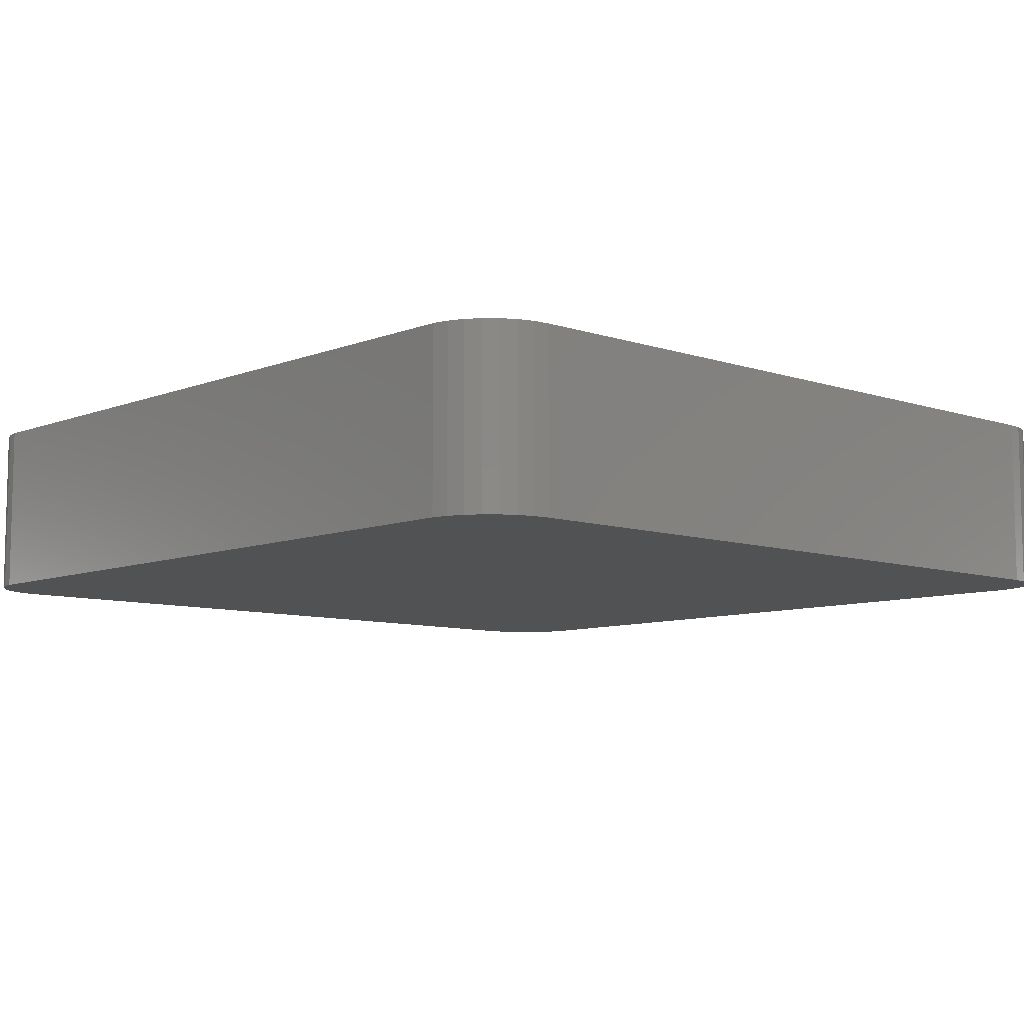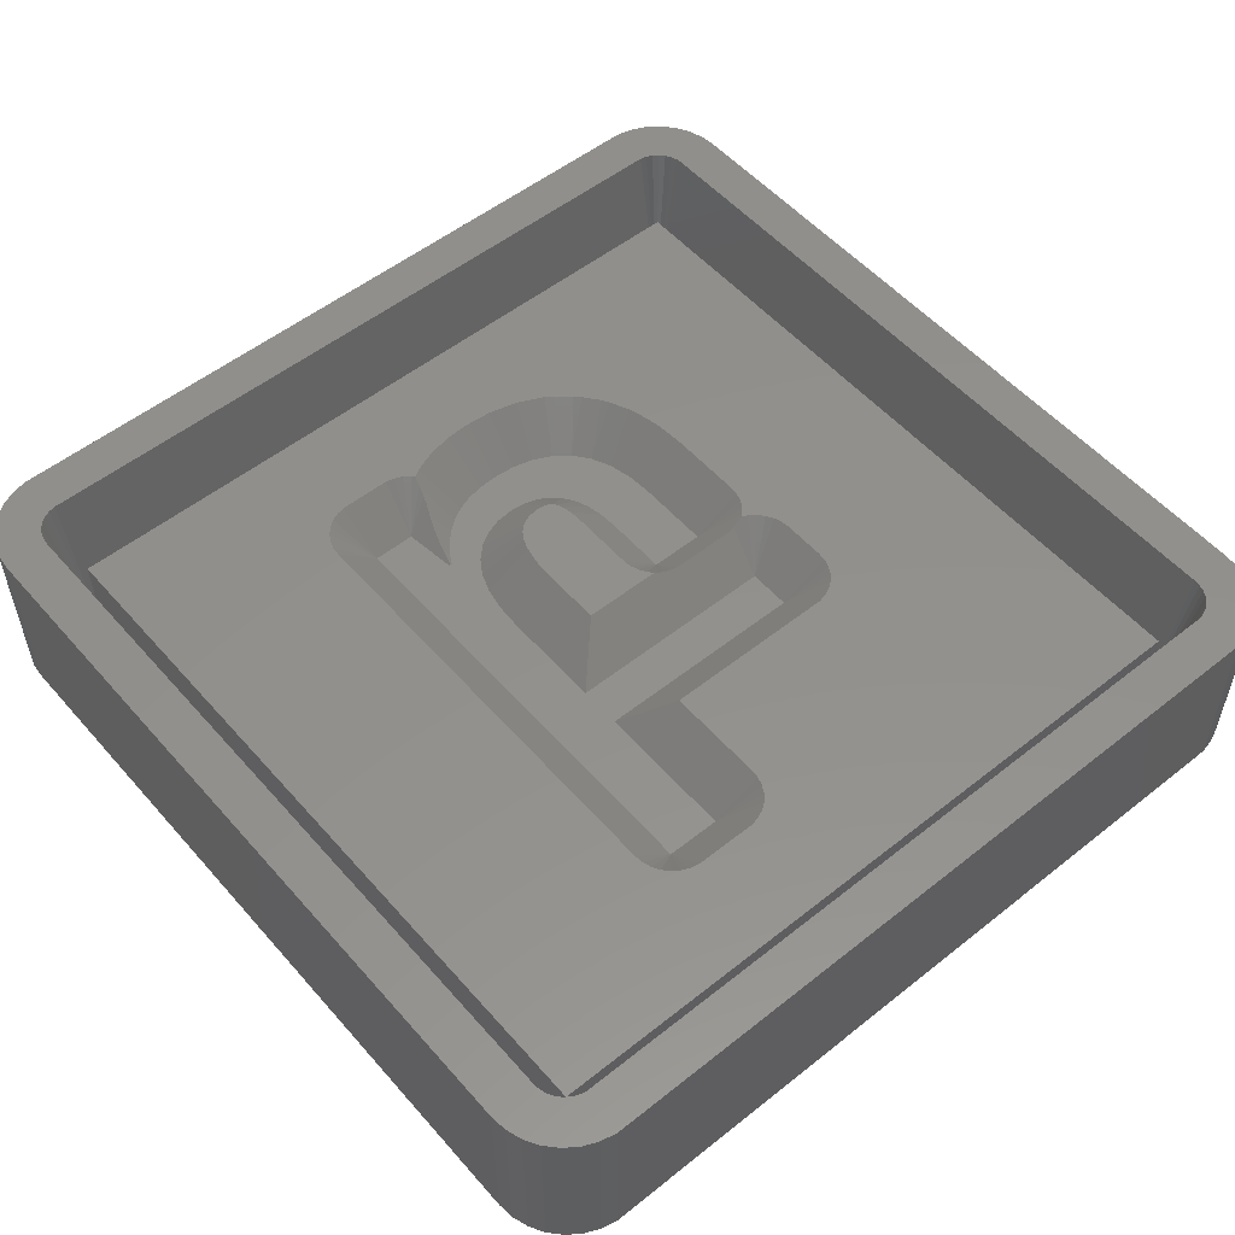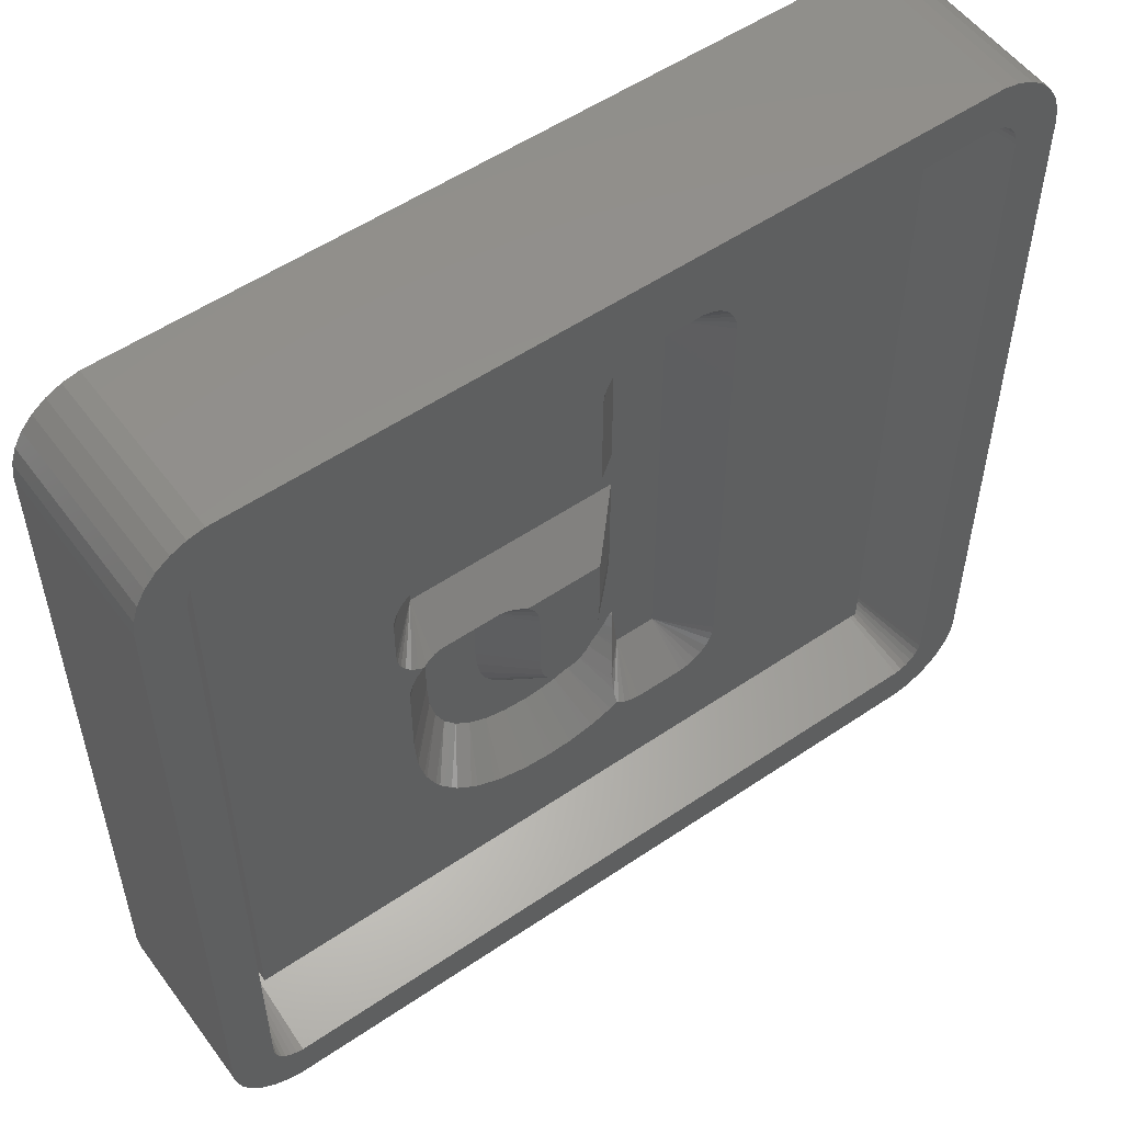
<metadata>
{"format":"stl","ext":"stl","renderer":"f3d","projection":"perspective","resolution":1024,"background":"white","views":[{"elev":-8.3,"azim":47.2,"up":"+Z"},{"elev":53.8,"azim":139.8,"up":"+Z"},{"elev":54.1,"azim":-35.8,"up":"+Y"}]}
</metadata>
<code>
# stl→obj: 320 verts, 636 faces
v -16.87 -19.98 0
v 16.87 -19.98 8.01
v -16.87 -19.98 8.01
v 16.87 -19.98 0
v -17.58 -19.83 0
v -17.58 -19.83 8.01
v 20 -16.5 8.01
v 20 16.5 0
v 20 16.5 8.01
v 20 -16.5 0
v 17.58 -19.83 8.01
v 17.58 -19.83 0
v 19.92 17.23 8.01
v 19.7 17.92 0
v 19.7 17.92 8.01
v 19.92 17.23 0
v -19.7 17.92 0
v -19.33 18.56 8.01
v -19.33 18.56 0
v -19.7 17.92 8.01
v 16.87 19.98 0
v -16.87 19.98 8.01
v 16.87 19.98 8.01
v -16.87 19.98 0
v 18.25 -19.53 0
v 18.84 -19.1 8.01
v 18.25 -19.53 8.01
v 18.84 -19.1 0
v -18.84 -19.1 0
v -18.25 -19.53 8.01
v -18.84 -19.1 8.01
v -18.25 -19.53 0
v 19.92 -17.23 0
v -20 -16.5 0
v 19.7 -17.92 0
v 19.33 -18.56 0
v 19.33 18.56 0
v 18.84 19.1 0
v 18.25 19.53 0
v 17.58 19.83 0
v -20 16.5 0
v -17.58 19.83 0
v -19.33 -18.56 0
v -18.25 19.53 0
v -19.7 -17.92 0
v -18.84 19.1 0
v -19.92 -17.23 0
v -19.92 17.23 0
v -20 16.5 8.01
v -20 -16.5 8.01
v -18.25 19.53 8.01
v -17.58 19.83 8.01
v 18.25 19.53 8.01
v 18.84 19.1 8.01
v 19.7 -17.92 8.01
v 19.92 -17.23 8.01
v 19.33 -18.56 8.01
v -19.92 17.23 8.01
v -18.84 19.1 8.01
v 17.58 19.83 8.01
v 19.33 18.56 8.01
v -19.7 -17.92 8.01
v -19.33 -18.56 8.01
v -19.92 -17.23 8.01
v 17.99 16.5 8.01
v 17.96 16.81 8.01
v 17.99 -16.5 8.01
v 17.86 17.11 8.01
v 17.71 17.38 8.01
v 17.96 -16.81 8.01
v 17.5 17.61 8.01
v 17.86 -17.11 8.01
v 17.25 17.79 8.01
v 16.96 17.92 8.01
v 16.66 17.98 8.01
v -16.66 17.98 8.01
v -16.96 17.92 8.01
v -17.25 17.79 8.01
v -17.5 17.61 8.01
v -17.71 17.38 8.01
v -17.86 17.11 8.01
v 17.71 -17.38 8.01
v 17.5 -17.61 8.01
v 17.25 -17.79 8.01
v 16.96 -17.92 8.01
v 16.66 -17.98 8.01
v -16.66 -17.98 8.01
v -16.96 -17.92 8.01
v -17.25 -17.79 8.01
v -17.5 -17.61 8.01
v -17.71 -17.38 8.01
v -17.86 -17.11 8.01
v -17.96 -16.81 8.01
v -17.99 -16.5 8.01
v -17.99 16.5 8.01
v -17.96 16.81 8.01
v -16.52 16.5 0.1342
v -16.52 -16.5 0.1342
v 16.52 16.51 0.1469
v 16.52 16.51 0.1372
v -16.51 -16.52 0.1411
v -16.5 -16.52 0.1349
v 16.51 -16.52 0.1549
v 16.51 -16.52 0.1411
v 16.51 16.52 0.1411
v 16.5 16.52 0.1349
v -16.52 -16.52 0.1658
v -16.52 -16.51 0.1469
v 16.5 -16.52 0.1349
v 16.52 -16.5 0.1342
v 16.52 16.5 0.1342
v 16.52 16.52 0.1805
v 16.51 16.52 0.1549
v -16.52 -16.52 0.1805
v -16.51 -16.52 0.1549
v -16.52 -16.51 0.1372
v -16.5 16.52 0.1349
v 16.52 -16.51 0.1372
v -16.52 -16.52 0.1905
v -16.52 16.52 0.1658
v -16.52 16.52 0.1905
v -16.52 16.52 0.1805
v 16.52 -16.51 0.1469
v 16.52 16.52 0.1658
v 16.52 -16.52 0.1805
v -16.51 16.52 0.1549
v -16.51 16.52 0.1411
v 16.52 -16.52 0.1658
v 16.52 16.52 0.1905
v 16.52 -16.52 0.1905
v -16.52 16.51 0.1469
v -16.52 16.51 0.1372
v 5.681 -10.07 3
v 7.631 10.15 4.95
v 5.681 10.15 3
v 7.631 -10.07 4.95
v -6.653 3.594 3
v 1.259 5.533 4.95
v -6.857 5.533 4.95
v 3.209 3.594 3
v -6.181 -1.683 3
v -3.708 -4.656 3
v -3.708 -1.683 3
v -5.851 -7.42 3
v -5.971 -6.909 3
v -4.875 -9.045 3
v -5.543 -8.097 3
v -5.437 -8.322 3
v -5.466 -8.266 3
v -5.446 -8.311 3
v -4.16 -9.616 3
v -5.671 -7.815 3
v -5.854 -7.413 3
v -6.099 -6.352 3
v -6.104 -6.277 3
v -6.154 -5.527 3
v -6.181 -5.128 3
v 3.209 1.65 3
v -6.653 1.65 3
v 3.431 -7.656 3
v 3.736 -10.07 3
v 3.142 -4.335 3
v 3.209 -3.1 3
v 3.209 10.15 3
v 2.942 -5.402 3
v 2.607 -6.301 3
v 3.292 -7.656 3
v 2.139 -7.031 3
v 3.098 -8 3
v 2.99 -8.192 3
v 2.952 -8.242 3
v 1.562 -7.596 3
v 2.89 -8.322 3
v 2.611 -8.687 3
v 1.463 -7.656 3
v 2.156 -9.143 3
v 0.8995 -8 3
v 1.625 -9.559 3
v 1.018 -9.905 3
v 0.1523 -8.242 3
v 0.3337 -10.15 3
v -0.6798 -8.322 3
v -0.4268 -10.3 3
v -1.264 -10.35 3
v -1.339 -8.266 3
v -2.354 -10.27 3
v -1.927 -8.097 3
v -3.319 -10.02 3
v -2.444 -7.815 3
v -2.889 -7.42 3
v -3.247 -6.909 3
v -3.503 -6.277 3
v -3.657 -5.527 3
v -8.434 0.8566 4.95
v -8.56 1.244 4.95
v -7.255 5.448 4.95
v -8.603 1.65 4.95
v -7.091 -0.1073 4.82
v -6.835 -0.08043 4.74
v -7.234 -0.1377 4.879
v -2.353 -0.2896 4.95
v 1.259 -0.2896 4.95
v -2.424 -0.2578 4.918
v -2.812 -0.1318 4.791
v -3.178 -0.05398 4.713
v -3.533 -0.01675 4.676
v -6.356 -0.01675 4.676
v -6.71 -0.05398 4.713
v -7.958 5.043 4.95
v -8.23 4.74 4.95
v -8.56 3.999 4.95
v -8.603 3.594 4.95
v -7.628 -0.039 4.95
v -7.958 0.2006 4.95
v -8.434 4.387 4.95
v -7.373 -0.1524 4.95
v -8.23 0.5036 4.95
v -7.628 5.282 4.95
v 1.259 -3.1 4.95
v 1.259 10.15 4.95
v 7.589 10.56 4.95
v 7.463 10.94 4.95
v 1.302 10.56 4.95
v 3.005 12.09 4.95
v 2.607 12 4.95
v 5.885 12.09 4.95
v 1.904 11.6 4.95
v 1.632 11.3 4.95
v 2.234 11.84 4.95
v 1.428 10.94 4.95
v 6.656 11.84 4.95
v 6.284 12 4.95
v 7.259 11.3 4.95
v 6.986 11.6 4.95
v 1.206 -4.084 4.95
v 1.053 -4.898 4.95
v 7.463 -10.87 4.95
v 7.589 -10.48 4.95
v 6.986 -11.52 4.95
v 7.259 -11.22 4.95
v 2.508 -10.54 4.32
v 2.575 -10.32 4.187
v 2.478 -10.63 4.377
v 5.885 -12.01 4.95
v 6.284 -11.93 4.95
v 3.282 -8.082 3.202
v 3.348 -7.751 3.095
v 3.239 -8.302 3.273
v 3.227 -8.363 3.293
v 3.209 -8.429 3.318
v 3.181 -8.534 3.359
v 3.053 -9.008 3.546
v 3.014 -9.134 3.601
v 2.776 -9.831 3.926
v 3.134 -11.93 4.95
v 2.761 -11.76 4.95
v 2.381 -11.06 4.675
v 2.431 -11.52 4.95
v 2.326 -11.4 4.95
v 6.656 -11.76 4.95
v 3.532 -12.01 4.95
v 2.415 -10.93 4.58
v 1.036 -6.916 3.855
v 0.8568 -5.424 4.95
v 0.6235 -5.788 4.95
v 0.3619 -6.044 4.95
v 0.08302 -6.214 4.95
v -0.2471 -6.321 4.95
v -6.18 -10.49 4.95
v -6.452 -10.19 4.95
v -1.06 -12.29 4.95
v -1.468 -12.29 4.95
v 1.993 -11.59 4.95
v -0.223 -12.24 4.95
v -7.014 -9.468 4.95
v -3.922 -11.88 4.95
v -4.294 -11.71 4.95
v -2.957 -12.12 4.95
v -5.135 -11.3 4.95
v 0.5375 -12.09 4.95
v 0.9362 -12.01 4.95
v -5.465 -11.07 4.95
v -2.558 -12.21 4.95
v 1.62 -11.76 4.95
v -0.6924 -6.364 4.95
v -7.227 -9.104 4.95
v -7.248 -9.059 4.95
v -7.024 -9.457 4.95
v -0.9867 -6.339 4.95
v -1.179 -6.284 4.95
v -7.325 -8.89 4.95
v -1.314 -6.21 4.95
v -7.453 -8.608 4.95
v -7.632 -8.213 4.95
v -1.424 -6.113 4.95
v -7.761 -7.818 4.95
v -7.878 -7.314 4.95
v -7.635 -8.206 4.95
v -1.525 -5.968 4.95
v -8.006 -6.758 4.95
v -1.627 -5.717 4.95
v -8.049 -6.352 4.95
v -8.054 -6.277 4.95
v -8.104 -5.527 4.95
v -1.723 -5.25 4.95
v -8.131 -5.128 4.95
v -8.131 -1.683 4.95
v -1.758 -4.656 4.95
v -8.088 -1.278 4.95
v -2.13 -0.5371 4.95
v -7.486 -0.2341 4.95
v -7.758 -0.5371 4.95
v -1.758 -1.683 4.95
v -7.962 -0.8901 4.95
v -1.8 -1.278 4.95
v -1.926 -0.8901 4.95
v 16.52 16.52 4.95
v 16.52 -16.52 4.95
v -16.52 16.52 4.95
v -16.52 -16.52 4.95
f 1 2 3
f 2 1 4
f 5 3 6
f 3 5 1
f 7 8 9
f 8 7 10
f 4 11 2
f 11 4 12
f 13 14 15
f 14 13 16
f 17 18 19
f 18 17 20
f 21 22 23
f 22 21 24
f 25 26 27
f 26 25 28
f 29 30 31
f 30 29 32
f 4 10 33
f 34 10 4
f 4 33 35
f 10 34 8
f 4 35 36
f 8 21 16
f 4 36 28
f 16 21 14
f 4 28 25
f 14 21 37
f 4 25 12
f 37 21 38
f 38 21 39
f 39 21 40
f 34 4 1
f 41 8 34
f 34 1 5
f 8 41 21
f 34 5 32
f 21 41 24
f 34 32 29
f 24 41 42
f 34 29 43
f 42 41 44
f 34 43 45
f 44 41 46
f 34 45 47
f 46 41 19
f 19 41 17
f 17 41 48
f 34 49 41
f 49 34 50
f 42 51 52
f 51 42 44
f 38 53 54
f 53 38 39
f 55 33 56
f 33 55 35
f 56 10 7
f 10 56 33
f 26 36 57
f 36 26 28
f 12 27 11
f 27 12 25
f 32 6 30
f 6 32 5
f 41 58 48
f 58 41 49
f 19 59 46
f 59 19 18
f 24 52 22
f 52 24 42
f 44 59 51
f 59 44 46
f 40 23 60
f 23 40 21
f 61 38 54
f 38 61 37
f 15 37 61
f 37 15 14
f 9 16 13
f 16 9 8
f 57 35 55
f 35 57 36
f 43 62 45
f 62 43 63
f 47 50 34
f 50 47 64
f 48 20 17
f 20 48 58
f 39 60 53
f 60 39 40
f 45 64 47
f 64 45 62
f 65 9 13
f 9 65 7
f 66 13 15
f 67 7 65
f 68 15 61
f 7 67 56
f 69 61 54
f 70 56 67
f 71 54 53
f 56 70 55
f 72 55 70
f 13 66 65
f 15 68 66
f 61 69 68
f 73 53 60
f 54 71 69
f 53 73 71
f 60 74 73
f 23 74 60
f 23 75 74
f 23 76 75
f 22 76 23
f 22 77 76
f 52 77 22
f 77 52 78
f 51 78 52
f 78 51 79
f 59 79 51
f 79 59 80
f 20 81 18
f 80 18 81
f 18 80 59
f 55 72 57
f 82 57 72
f 57 82 26
f 83 26 82
f 26 83 27
f 84 27 83
f 27 84 11
f 85 11 84
f 85 2 11
f 86 2 85
f 87 2 86
f 87 3 2
f 88 3 87
f 6 88 89
f 30 89 90
f 88 6 3
f 31 90 91
f 63 91 92
f 62 92 93
f 89 30 6
f 64 93 94
f 95 49 94
f 81 20 96
f 50 94 49
f 58 96 20
f 64 94 50
f 96 58 95
f 90 31 30
f 95 58 49
f 91 63 31
f 92 62 63
f 93 64 62
f 29 63 43
f 63 29 31
f 94 97 95
f 97 94 98
f 99 66 68
f 66 99 100
f 87 101 88
f 101 87 102
f 103 85 84
f 85 103 104
f 75 105 74
f 105 75 106
f 92 107 108
f 107 92 91
f 109 87 86
f 87 109 102
f 110 65 111
f 65 110 67
f 73 112 71
f 112 73 113
f 89 114 90
f 114 89 115
f 94 116 98
f 116 94 93
f 117 75 76
f 75 117 106
f 118 67 110
f 67 118 70
f 65 100 111
f 100 65 66
f 74 113 73
f 113 74 105
f 88 115 89
f 115 88 101
f 91 119 107
f 90 119 91
f 119 90 114
f 93 108 116
f 108 93 92
f 80 120 121
f 121 79 80
f 79 121 122
f 123 70 118
f 70 123 72
f 124 68 69
f 68 124 99
f 125 84 83
f 84 125 103
f 126 77 78
f 77 126 127
f 128 72 123
f 72 128 82
f 129 71 112
f 71 129 69
f 69 129 124
f 104 86 85
f 86 104 109
f 83 130 125
f 130 83 82
f 128 130 82
f 81 120 80
f 120 81 131
f 122 78 79
f 78 122 126
f 127 76 77
f 76 127 117
f 96 131 81
f 131 96 132
f 95 132 96
f 132 95 97
f 133 134 135
f 134 133 136
f 137 138 139
f 138 137 140
f 141 142 143
f 144 142 145
f 146 142 147
f 146 147 148
f 148 149 150
f 148 147 149
f 142 146 151
f 147 142 152
f 142 144 152
f 144 145 153
f 154 142 155
f 142 154 145
f 142 156 155
f 142 141 157
f 142 157 156
f 137 158 140
f 158 137 159
f 158 133 135
f 133 160 161
f 162 133 163
f 140 135 164
f 158 135 140
f 133 158 163
f 133 162 160
f 165 160 162
f 166 160 165
f 160 166 167
f 168 167 166
f 167 168 169
f 169 168 170
f 170 168 171
f 172 171 168
f 171 172 173
f 173 172 174
f 175 174 172
f 174 175 176
f 177 176 175
f 176 177 178
f 178 177 179
f 180 179 177
f 179 180 181
f 182 181 180
f 181 182 183
f 182 184 183
f 185 184 182
f 186 185 187
f 185 186 184
f 188 187 189
f 151 189 190
f 151 190 191
f 187 188 186
f 151 191 192
f 151 192 193
f 189 151 188
f 151 193 142
f 194 159 195
f 137 139 196
f 195 159 197
f 159 198 199
f 198 159 200
f 158 201 202
f 201 158 203
f 203 158 204
f 204 158 205
f 205 159 206
f 159 205 158
f 206 159 207
f 208 159 199
f 207 159 208
f 137 209 210
f 137 211 212
f 213 159 214
f 137 210 215
f 197 137 212
f 137 197 159
f 213 200 159
f 200 213 216
f 217 159 194
f 137 196 218
f 137 215 211
f 214 159 217
f 137 218 209
f 163 202 219
f 202 163 158
f 138 164 220
f 164 138 140
f 221 222 135
f 164 223 220
f 164 224 225
f 164 226 224
f 226 164 135
f 164 227 228
f 164 225 229
f 164 230 223
f 231 232 135
f 233 234 135
f 134 221 135
f 164 229 227
f 164 228 230
f 222 233 135
f 232 226 135
f 234 231 135
f 235 163 219
f 163 235 162
f 236 162 235
f 162 236 165
f 237 238 133
f 239 240 133
f 241 161 242
f 161 241 243
f 244 245 133
f 246 160 247
f 160 246 161
f 248 161 246
f 249 161 248
f 250 161 249
f 251 161 250
f 252 161 251
f 253 161 252
f 254 161 253
f 161 254 242
f 255 161 256
f 257 258 161
f 258 257 259
f 238 136 133
f 240 237 133
f 260 239 133
f 133 261 244
f 261 133 161
f 261 161 255
f 245 260 133
f 262 161 243
f 161 262 257
f 256 161 258
f 247 160 167
f 175 172 263
f 264 165 236
f 165 264 166
f 265 166 264
f 166 265 168
f 168 263 172
f 265 263 168
f 263 265 266
f 263 177 175
f 267 263 266
f 263 267 177
f 169 247 167
f 247 169 246
f 267 180 177
f 180 267 268
f 171 249 170
f 249 171 250
f 170 246 169
f 246 170 248
f 249 248 170
f 269 146 270
f 271 184 272
f 257 273 259
f 179 257 262
f 179 262 178
f 257 179 273
f 183 271 274
f 271 183 184
f 174 251 173
f 251 174 252
f 148 270 146
f 270 148 275
f 276 188 277
f 188 278 186
f 278 188 276
f 151 277 188
f 277 151 279
f 253 252 174
f 280 281 181
f 183 280 181
f 280 183 274
f 146 282 151
f 282 146 269
f 186 272 184
f 272 186 283
f 181 284 179
f 284 181 281
f 176 253 174
f 253 176 254
f 279 151 282
f 283 186 278
f 284 273 179
f 243 178 262
f 178 243 241
f 178 254 176
f 254 178 242
f 242 178 241
f 173 250 171
f 250 173 251
f 268 182 180
f 182 268 285
f 149 286 150
f 286 149 287
f 288 150 286
f 150 275 148
f 275 150 288
f 289 182 285
f 182 289 185
f 290 185 289
f 185 290 187
f 147 287 149
f 287 147 291
f 292 187 290
f 187 292 189
f 152 291 147
f 291 152 293
f 144 293 152
f 293 144 294
f 295 189 292
f 189 295 190
f 145 296 153
f 296 145 297
f 153 294 144
f 294 153 298
f 299 190 295
f 190 299 191
f 298 153 296
f 154 297 145
f 297 154 300
f 192 299 301
f 299 192 191
f 302 155 303
f 155 302 154
f 300 154 302
f 303 156 304
f 156 303 155
f 193 301 305
f 301 193 192
f 306 141 307
f 141 306 157
f 304 157 306
f 157 304 156
f 142 305 308
f 305 142 193
f 141 309 307
f 203 310 201
f 310 203 143
f 141 206 207
f 206 141 143
f 141 311 312
f 200 141 198
f 311 200 216
f 200 311 141
f 142 313 143
f 313 142 308
f 141 312 314
f 141 314 309
f 313 315 143
f 203 204 143
f 141 207 208
f 199 141 208
f 141 199 198
f 315 316 143
f 316 310 143
f 204 205 143
f 205 206 143
f 111 129 317
f 129 111 124
f 124 111 99
f 99 111 100
f 317 110 111
f 318 110 317
f 130 110 318
f 128 110 130
f 123 110 128
f 110 123 118
f 97 121 120
f 97 120 131
f 97 131 132
f 121 97 319
f 98 319 97
f 108 98 116
f 98 108 107
f 98 107 119
f 98 119 320
f 98 320 319
f 102 320 119
f 320 102 318
f 102 119 114
f 109 318 102
f 102 114 115
f 318 109 130
f 102 115 101
f 130 109 125
f 125 109 103
f 103 109 104
f 106 317 129
f 317 106 319
f 106 129 112
f 117 319 106
f 106 112 113
f 319 117 121
f 106 113 105
f 121 117 122
f 122 117 126
f 126 117 127
f 213 311 216
f 213 312 311
f 214 312 213
f 214 314 312
f 217 314 214
f 314 217 309
f 309 194 307
f 194 309 217
f 317 134 318
f 317 221 134
f 317 222 221
f 317 233 222
f 317 234 233
f 317 231 234
f 317 232 231
f 317 226 232
f 317 224 226
f 319 224 317
f 220 139 138
f 223 139 220
f 230 139 223
f 319 230 228
f 319 228 227
f 319 227 229
f 230 319 139
f 139 319 196
f 212 319 197
f 211 319 212
f 215 319 211
f 210 319 215
f 209 319 210
f 218 319 209
f 196 319 218
f 225 319 229
f 224 319 225
f 136 318 134
f 238 318 136
f 237 318 238
f 240 318 237
f 239 318 240
f 260 318 239
f 245 318 260
f 244 318 245
f 261 318 244
f 281 261 255
f 273 258 259
f 273 256 258
f 284 256 273
f 256 284 255
f 281 255 284
f 261 281 280
f 261 280 274
f 261 274 318
f 271 318 274
f 320 271 272
f 320 272 283
f 320 283 278
f 320 275 288
f 320 287 291
f 320 291 293
f 320 293 294
f 320 294 298
f 320 297 300
f 320 303 304
f 320 304 306
f 195 307 194
f 320 307 195
f 307 320 306
f 320 195 197
f 320 197 319
f 303 320 302
f 302 320 300
f 297 320 296
f 271 320 318
f 276 320 278
f 277 320 276
f 279 320 277
f 282 320 279
f 269 320 282
f 270 320 269
f 275 320 270
f 286 320 288
f 287 320 286
f 296 320 298
f 313 219 202
f 308 219 313
f 219 308 235
f 235 308 236
f 236 308 264
f 305 265 308
f 265 305 266
f 266 305 267
f 267 305 268
f 268 305 285
f 301 285 305
f 285 301 289
f 299 289 301
f 289 299 290
f 290 299 292
f 264 308 265
f 202 315 313
f 202 316 315
f 202 310 316
f 310 202 201
f 292 299 295

</code>
